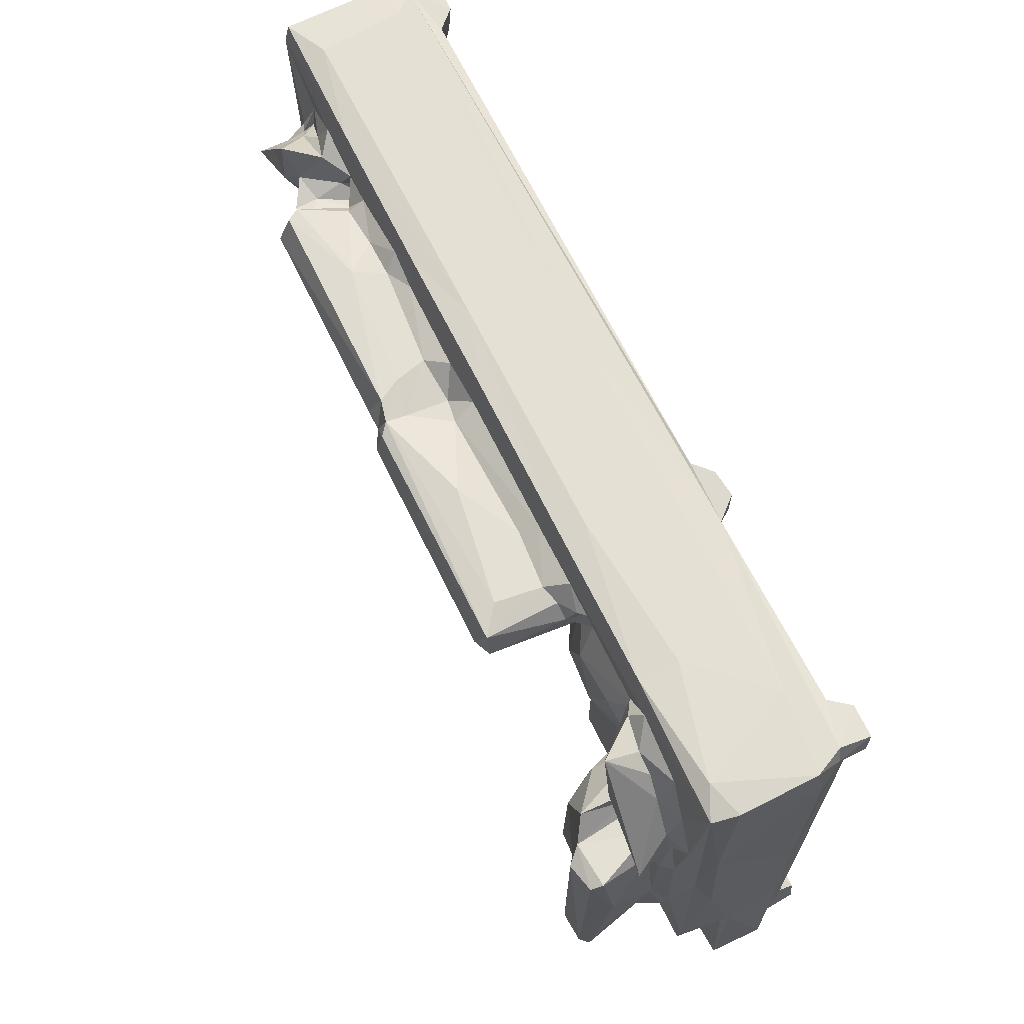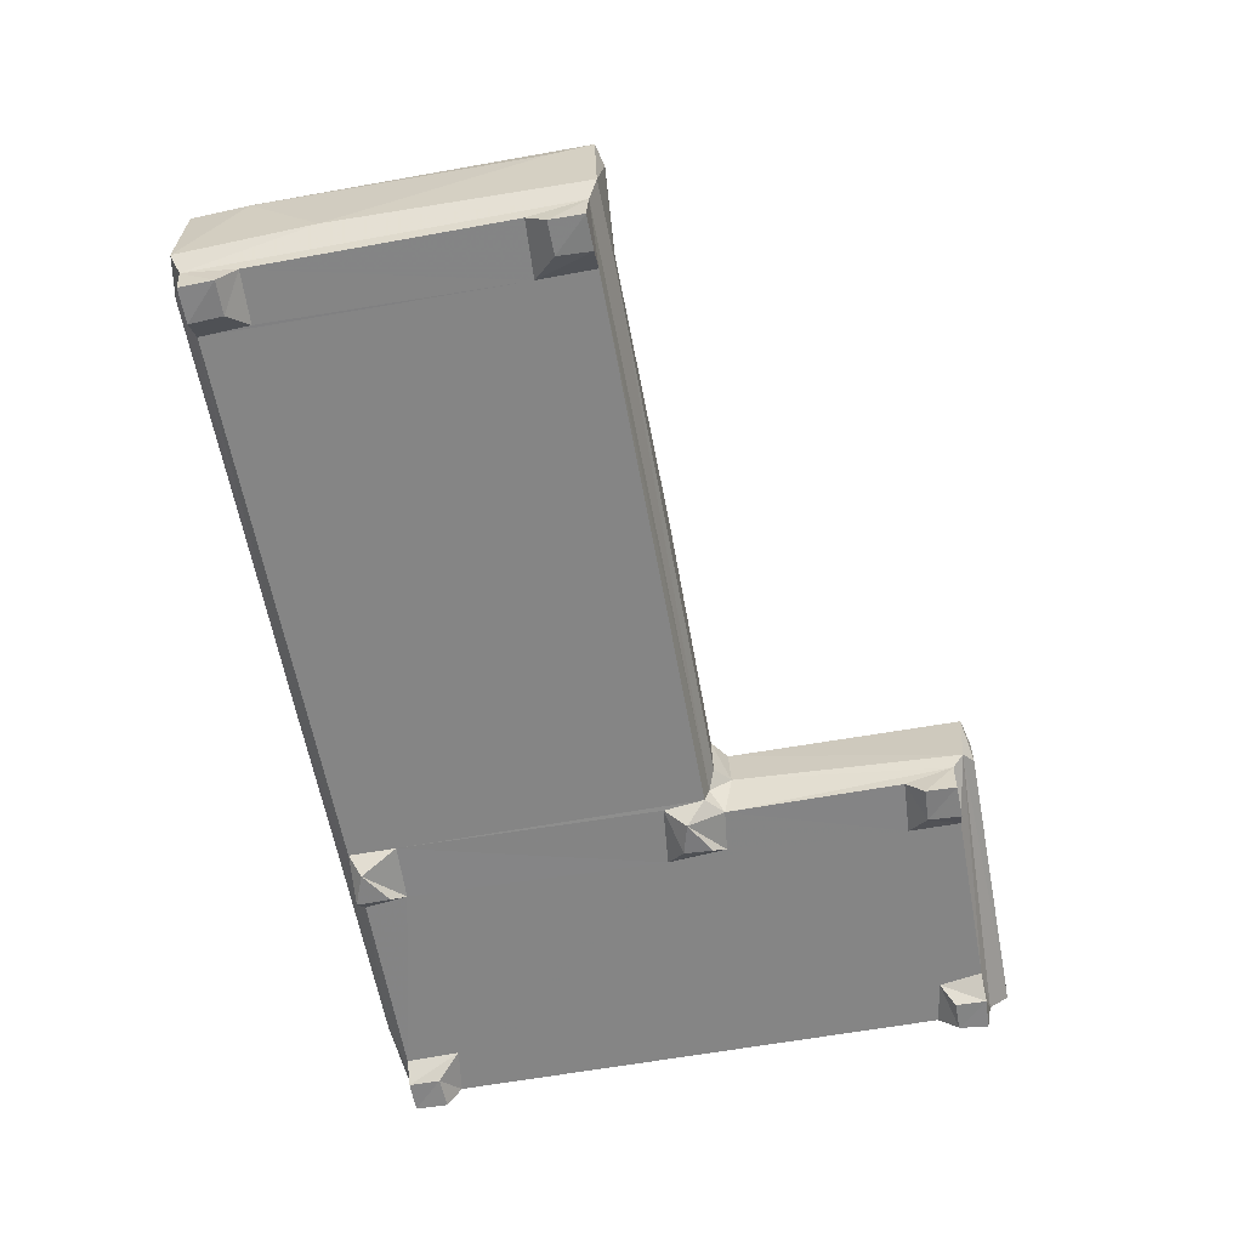
<metadata>
{"format":"obj","ext":"obj","renderer":"f3d","projection":"perspective","resolution":1024,"background":"white","views":[{"elev":66.3,"azim":64.1,"up":"+Y"},{"elev":-61.7,"azim":-79.5,"up":"+Z"}]}
</metadata>
<code>
v -0.5782 -0.1685 -0.1448
v -0.59 -0.1799 -0.08814
v -0.5804 -0.1711 -0.1114
v -0.5787 -0.1331 -0.1443
v -0.5778 -0.1119 -0.1243
v -0.5937 0.07857 -0.08314
v -0.5421 -0.1688 -0.1432
v -0.5442 -0.1335 -0.1442
v -0.5187 -0.1685 -0.1241
v -0.5041 -0.1813 -0.08551
v -0.5183 -0.109 -0.1241
v -0.5712 -0.1831 0.009509
v -0.5935 -0.1348 0.00277
v -0.5873 -0.1761 0.03086
v -0.5337 -0.1793 0.02866
v -0.4964 -0.179 -0.03336
v -0.5034 -0.172 -0.01947
v -0.4861 -0.1656 -0.02689
v 0.06291 -0.1736 -0.1049
v 0.0615 0.1553 -0.1242
v -0.2137 -0.1813 -0.03448
v -0.2621 -0.1387 -0.02612
v -0.3541 -0.05841 -0.02658
v 0.04904 -0.1811 -0.08766
v 0.06107 -0.1683 -0.1241
v -0.148 -0.03155 -0.0264
v 0.07838 -0.1684 -0.02777
v -0.04876 -0.06295 -0.02653
v -0.5522 0.006545 0.0353
v -0.5298 -0.005844 0.02878
v -0.5778 0.1521 -0.1241
v -0.5801 0.2092 -0.1125
v -0.593 0.1578 0.01538
v -0.5051 -0.02149 -0.01078
v -0.4915 -0.02765 -0.02578
v -0.4214 0.01811 -0.0264
v -0.4802 0.02508 0.03594
v -0.4388 0.04004 -0.01361
v -0.5232 0.1544 -0.1242
v -0.5782 0.1713 -0.1449
v -0.5775 0.2068 -0.145
v -0.5899 0.2199 -0.08536
v -0.5474 0.2266 -0.0855
v -0.5425 0.1723 -0.1426
v -0.5416 0.2068 -0.1448
v -0.5209 0.2068 -0.1241
v -0.587 0.2206 0.02832
v -0.538 0.227 0.007186
v -0.2909 0.2259 -0.08777
v -0.395 0.02851 -0.01555
v -0.293 0.0184 -0.02487
v -0.3005 0.02756 -0.01045
v -0.2655 0.03788 -0.02658
v -0.2688 0.05844 -0.01704
v -0.2741 0.06144 0.01195
v -0.1787 0.227 0.004646
v 0.0612 0.206 -0.1241
v -0.2167 0.05605 -0.02469
v -0.2138 0.06621 0.009854
v -0.1312 0.05955 -0.02611
v -0.1438 0.07082 -0.009765
v -0.09388 0.2265 -0.08679
v -0.107 0.07854 -0.01688
v -0.1168 0.08641 0.01954
v -0.5816 0.02216 0.03267
v -0.5568 0.08388 0.03588
v -0.5375 0.0203 0.05651
v -0.5567 0.03776 0.04977
v -0.5697 0.04318 0.08943
v -0.5452 0.07993 0.06148
v -0.4977 0.04821 0.07025
v -0.4973 0.08614 0.08601
v -0.4471 0.06919 0.04556
v -0.4333 0.05453 0.02599
v -0.4576 0.09569 0.06884
v -0.5859 0.2027 0.03397
v -0.5241 0.1067 0.08503
v -0.5279 0.1109 0.04662
v -0.5259 0.1474 0.03106
v -0.5268 0.1189 0.03425
v -0.5101 0.1298 0.05302
v -0.4909 0.1471 0.04233
v -0.4803 0.1684 0.08788
v -0.4645 0.1272 0.07772
v -0.4376 0.1281 0.04034
v -0.4368 0.1171 0.06974
v -0.4354 0.1173 0.09548
v -0.4567 0.1595 0.0512
v -0.4759 0.1762 0.03459
v -0.4238 0.1547 0.03229
v -0.4312 0.2221 0.02994
v -0.382 0.0352 0.02435
v -0.3963 0.0636 0.0685
v -0.3292 0.05083 0.05656
v -0.3423 0.0786 0.08701
v -0.282 0.07829 0.05724
v -0.4069 0.1133 0.01092
v -0.4122 0.1404 0.009276
v -0.3961 0.1229 0.02778
v -0.3919 0.1492 0.04905
v -0.3969 0.1293 0.09676
v -0.3838 0.1152 0.09915
v -0.2911 0.1031 0.09746
v -0.3725 0.1314 0.1206
v -0.385 0.1558 0.1321
v -0.3772 0.1763 0.0364
v -0.3786 0.1642 0.05401
v -0.2968 0.1908 0.03559
v -0.3923 0.1853 0.1065
v -0.3844 0.1848 0.1193
v -0.1572 0.1525 0.1317
v -0.2391 0.12 0.1175
v -0.3287 0.1715 0.05097
v -0.2854 0.1747 0.05066
v -0.2958 0.1876 0.08554
v -0.2614 0.2215 0.0302
v -0.2563 0.1813 0.03701
v -0.1467 0.1849 0.12
v -0.242 0.08853 0.07903
v -0.1577 0.09635 0.07025
v -0.1393 0.1408 0.1297
v -0.1769 0.1706 0.05888
v -0.1612 0.1849 0.09535
v -0.1584 0.1782 0.03727
v -0.1063 0.1813 0.03578
v -0.09847 0.2224 0.02955
v -0.1239 0.09601 0.04035
v -0.1292 0.1133 0.08566
v -0.1006 0.1219 0.1235
v -0.132 0.153 0.05289
v -0.1169 0.1439 0.1412
v -0.124 0.1766 0.1029
v -0.09965 0.1688 0.05929
v -0.1251 0.1798 0.1248
v -0.1137 0.1756 0.1346
v 0.0794 -0.423 -0.1448
v 0.08574 -0.4466 -0.09172
v 0.07109 -0.4357 -0.09899
v 0.07712 -0.4237 -0.1105
v 0.07838 -0.3909 -0.1448
v 0.07923 -0.372 -0.1243
v 0.07448 -0.442 -0.02878
v 0.09947 -0.4484 -0.03949
v 0.06889 -0.1949 -0.03499
v 0.06788 -0.1969 -0.08388
v 0.07961 -0.1865 -0.1242
v 0.04913 -0.1799 -0.03523
v 0.07511 -0.1473 -0.146
v 0.06605 -0.1247 -0.1244
v 0.03658 0.06375 -0.02666
v 0.07509 -0.07249 -0.02828
v 0.1152 -0.4238 -0.1446
v 0.1371 -0.4228 -0.1241
v 0.1143 -0.3892 -0.1431
v 0.1369 -0.3685 -0.1241
v 0.143 -0.3143 -0.02636
v 0.3961 -0.4488 -0.08985
v 0.2549 -0.3554 -0.02652
v 0.3312 -0.4226 -0.1242
v 0.3895 -0.4278 -0.1104
v 0.403 -0.4457 -0.03293
v 0.1248 -0.1811 -0.1247
v 0.138 -0.1844 -0.02646
v 0.2446 -0.1301 -0.02651
v 0.1106 -0.1682 -0.1442
v 0.109 -0.1381 -0.1439
v 0.1301 -0.1183 -0.1241
v 0.1212 -0.08284 -0.02586
v 0.2053 -0.08505 -0.02637
v 0.3851 -0.3698 -0.1241
v 0.2546 -0.2649 -0.0267
v 0.2529 -0.2042 -0.02579
v 0.2206 -0.1155 -0.02575
v 0.2589 -0.1185 -0.01705
v 0.3387 -0.3771 -0.1244
v 0.3533 -0.423 -0.1445
v 0.3488 -0.4283 -0.0264
v 0.3227 -0.2918 -0.02589
v 0.3036 -0.258 -0.02365
v 0.3218 -0.2784 -0.0222
v 0.3876 -0.4212 -0.1447
v 0.3522 -0.3902 -0.1448
v 0.3833 -0.3903 -0.1445
v 0.4063 -0.428 -0.08952
v 0.4009 -0.2538 -0.09436
v 0.3986 -0.2905 -0.02829
v 0.4043 -0.2644 -0.03305
v 0.388 -0.2291 -0.1195
v 0.3912 -0.2605 -0.1052
v 0.3941 -0.2789 -0.0169
v 0.2746 -0.2449 -0.01515
v 0.3399 -0.2445 0.03339
v 0.2654 -0.1979 -0.01485
v 0.4025 -0.09087 -0.09041
v 0.3973 -0.2645 0.02906
v 0.4018 -0.229 0.02997
v 0.3842 0.1563 -0.1241
v 0.3931 -0.09383 -0.1044
v 0.4042 -0.1011 0.005054
v 0.2958 -0.2401 0.05898
v 0.3222 -0.2415 0.031
v 0.2801 -0.2241 0.05549
v 0.3477 -0.265 0.02826
v 0.3221 -0.2458 0.1183
v 0.3647 -0.2397 0.1242
v 0.3511 -0.2231 0.0603
v 0.3126 -0.2292 0.1274
v 0.289 -0.1223 0.1059
v 0.3262 -0.2328 0.1362
v 0.3578 -0.2318 0.1341
v 0.2715 -0.1221 0.07034
v 0.2697 -0.1128 0.1132
v 0.3304 0.005781 0.138
v 0.3621 -0.2273 0.03536
v 0.3733 -0.1637 0.03559
v 0.3662 -0.1642 0.09644
v 0.3995 -0.01891 0.02953
v 0.3532 -0.1627 0.04992
v 0.3606 -0.1434 0.05106
v 0.3718 -0.07191 0.1055
v 0.3617 0.009637 0.1311
v 0.06445 -0.06414 0.003224
v 0.112 -0.06812 -0.01395
v 0.08163 -0.05158 -0.01758
v 0.07796 0.02464 -0.02666
v 0.06991 -0.02466 0.005655
v 0.1226 0.1578 -0.1243
v 0.08691 0.03115 -0.009844
v 0.09535 0.07333 -0.0229
v 0.08172 0.2261 -0.0867
v 0.08125 0.227 0.00369
v 0.07377 0.08076 -0.01103
v 0.08299 0.08358 0.01678
v 0.1294 0.2043 -0.1225
v 0.07545 0.1936 -0.1455
v 0.1765 -0.08745 0.008433
v 0.1939 -0.0794 -0.01746
v 0.3341 0.1494 -0.1242
v 0.0937 0.06072 0.007665
v 0.2003 -0.09036 0.002526
v 0.2222 -0.06418 0.004261
v 0.2214 -0.05318 -0.01729
v 0.2309 -0.1021 -0.003936
v 0.2378 0.06461 -0.01883
v 0.2373 0.08416 -0.01831
v 0.3356 0.2064 -0.1242
v 0.1309 0.079 -0.02219
v 0.1397 0.08499 0.003495
v 0.1357 0.1123 -0.01595
v 0.145 0.1235 -0.02275
v 0.2104 0.07433 -0.01659
v 0.2241 0.09013 -0.02626
v 0.1094 0.1706 -0.1448
v 0.1096 0.2068 -0.1449
v 0.3169 0.2265 -0.08668
v 0.2458 0.2277 -0.01172
v 0.2056 0.123 -0.02324
v 0.2165 0.07755 0.0008758
v 0.2279 0.07522 0.001792
v 0.24 0.09435 0.01712
v 0.22 0.1362 0.007312
v 0.3834 0.2091 -0.1119
v 0.3909 0.1929 -0.1104
v 0.4037 0.1735 -0.08721
v 0.4043 0.06522 0.01345
v 0.353 0.1736 -0.1438
v 0.4007 0.2229 -0.07769
v 0.3638 0.2262 0.01767
v 0.4021 0.2208 0.005112
v 0.3869 0.172 -0.1444
v 0.3521 0.2065 -0.145
v 0.3858 0.2065 -0.1446
v 0.01942 0.08947 0.07796
v 0.01951 0.07723 0.01867
v 0.02451 0.1118 0.1173
v 0.04818 0.1333 0.1349
v 0.1174 0.1463 0.1413
v -0.02295 0.1852 0.09256
v 0.04702 0.1818 0.03634
v 0.04045 0.1704 0.05488
v 0.07812 0.2218 0.02989
v 0.101 0.1815 0.1114
v 0.1294 0.1766 0.1332
v 0.1114 0.1027 0.07992
v 0.1307 0.1318 0.1312
v 0.1147 0.1793 0.03534
v 0.1019 0.1671 0.05891
v 0.116 -0.01328 0.03191
v 0.1688 -0.03123 0.0332
v 0.1414 0.03454 0.03308
v 0.1324 0.07609 0.01523
v 0.1958 0.03141 0.02974
v 0.2301 0.06745 0.01144
v 0.22 -0.0425 0.01543
v 0.2193 0.006385 0.02333
v 0.2349 -0.0608 0.06765
v 0.2347 0.005838 0.03078
v 0.2482 0.006479 0.07158
v 0.2647 -0.01767 0.1072
v 0.259 0.04325 0.02453
v 0.2549 0.06161 0.01075
v 0.2487 0.07146 0.01256
v 0.1263 0.09614 0.02822
v 0.1322 0.1357 0.04792
v 0.1456 0.1533 0.02881
v 0.1369 0.1549 0.03845
v 0.1204 0.1576 0.05135
v 0.2453 0.2223 0.02982
v 0.2391 0.1554 0.03203
v 0.2919 0.06352 0.05566
v 0.2707 0.1229 0.06956
v 0.271 0.1948 0.03496
v 0.2598 0.1769 0.04582
v 0.3018 -0.08157 0.1186
v 0.3158 0.01626 0.1229
v 0.3108 0.02906 0.03147
v 0.3069 0.01717 0.04748
v 0.2949 0.04148 0.1095
v 0.2983 0.05303 0.07083
v 0.2998 0.02714 0.05756
v 0.3352 0.01566 0.04973
v 0.3582 0.01638 0.03615
v 0.3649 0.01621 0.1183
v 0.3265 0.03806 0.04567
v 0.3134 0.06748 0.07129
v 0.3807 0.06208 0.08863
v 0.3055 0.1076 0.08636
v 0.371 -0.03577 0.0376
v 0.3828 0.06001 0.03443
v 0.3606 -0.03796 0.04962
v 0.3534 -0.006087 0.05981
v 0.363 0.04219 0.04481
v 0.3612 0.08779 0.0507
v 0.3353 0.134 0.05086
v 0.3359 0.1697 0.03493
v 0.2931 0.1872 0.08813
v 0.3161 0.157 0.04969
v 0.295 0.1712 0.05161
v 0.3956 0.2143 0.03228
v 0.3617 0.1183 0.03578
v 0.2263 0.08626 -0.009022
f 1 3 4
f 4 3 5
f 2 6 3
f 1 8 7
f 1 9 3
f 1 7 9
f 2 3 10
f 1 4 8
f 4 5 8
f 5 11 8
f 2 12 14
f 2 14 13
f 2 10 12
f 12 10 15
f 7 11 9
f 7 8 11
f 10 16 15
f 16 18 17
f 15 16 17
f 9 19 3
f 10 21 16
f 16 21 18
f 10 19 24
f 10 3 19
f 9 25 19
f 18 22 23
f 10 24 21
f 21 27 18
f 26 22 28
f 12 15 14
f 5 31 11
f 2 13 6
f 31 5 32
f 5 3 32
f 6 32 3
f 13 33 6
f 17 18 35
f 17 35 34
f 35 18 36
f 18 23 36
f 35 38 34
f 34 38 37
f 35 36 38
f 31 39 11
f 6 42 32
f 40 32 41
f 40 31 32
f 32 42 43
f 40 45 44
f 40 41 45
f 40 44 31
f 44 45 46
f 39 31 44
f 41 32 45
f 42 6 33
f 42 33 47
f 42 48 43
f 42 47 48
f 11 39 46
f 44 46 39
f 45 32 46
f 32 43 49
f 9 11 20
f 38 36 50
f 36 51 50
f 50 51 52
f 23 22 51
f 22 53 51
f 11 46 20
f 23 51 36
f 51 53 52
f 52 53 54
f 52 54 55
f 43 48 56
f 46 32 57
f 43 56 49
f 22 26 53
f 53 58 54
f 53 26 58
f 58 59 54
f 26 60 58
f 58 61 59
f 49 56 62
f 20 46 57
f 58 60 61
f 60 63 61
f 63 64 61
f 32 49 62
f 14 29 65
f 14 15 29
f 15 30 29
f 13 14 33
f 14 65 33
f 65 29 67
f 30 67 29
f 65 68 66
f 68 65 67
f 67 69 68
f 68 69 70
f 67 71 69
f 66 68 70
f 15 17 30
f 34 30 17
f 30 37 67
f 30 34 37
f 71 72 69
f 37 71 67
f 37 38 73
f 38 74 73
f 37 75 71
f 37 73 75
f 33 65 76
f 70 69 77
f 66 70 78
f 78 70 77
f 65 66 76
f 76 66 79
f 80 79 78
f 78 79 66
f 33 76 47
f 80 81 82
f 80 82 79
f 80 78 81
f 78 77 81
f 81 77 83
f 71 75 72
f 72 75 84
f 87 86 84
f 85 84 86
f 84 85 88
f 69 72 77
f 77 72 83
f 84 83 72
f 75 87 84
f 79 89 76
f 89 79 82
f 82 88 89
f 88 90 89
f 81 88 82
f 81 83 88
f 83 84 88
f 48 47 91
f 89 91 76
f 76 91 47
f 38 92 74
f 38 50 92
f 74 92 93
f 50 52 92
f 92 94 93
f 93 94 95
f 92 52 94
f 52 55 96
f 52 96 94
f 73 74 93
f 73 93 75
f 75 93 87
f 97 85 86
f 85 98 90
f 90 88 85
f 98 85 97
f 86 99 97
f 98 100 90
f 86 87 101
f 86 101 99
f 97 99 98
f 99 100 98
f 99 101 100
f 87 102 101
f 93 95 87
f 87 103 102
f 87 95 103
f 102 104 101
f 101 104 105
f 90 100 106
f 90 106 89
f 100 107 106
f 106 108 89
f 100 109 107
f 89 108 91
f 48 91 56
f 100 101 109
f 101 105 109
f 109 105 110
f 95 94 103
f 96 103 94
f 104 111 105
f 102 103 104
f 103 112 104
f 104 112 111
f 113 108 106
f 113 114 108
f 106 107 113
f 107 115 113
f 107 109 115
f 113 115 114
f 108 116 91
f 56 91 116
f 114 117 108
f 109 110 115
f 105 118 110
f 54 59 55
f 55 59 119
f 55 119 96
f 119 59 120
f 96 119 103
f 103 119 112
f 120 121 119
f 119 121 112
f 112 121 111
f 117 114 122
f 114 115 123
f 114 123 122
f 108 117 116
f 117 124 125
f 117 122 124
f 56 116 126
f 117 126 116
f 115 110 118
f 115 118 123
f 105 111 118
f 61 120 59
f 61 127 120
f 120 127 128
f 61 64 127
f 127 129 128
f 127 64 129
f 120 128 121
f 128 131 121
f 128 129 131
f 124 122 130
f 130 122 132
f 117 125 126
f 124 130 125
f 130 132 133
f 130 133 125
f 118 121 134
f 123 132 122
f 132 123 134
f 134 123 118
f 118 111 121
f 121 131 135
f 121 135 134
f 136 139 140
f 140 139 141
f 137 142 138
f 138 142 144
f 138 145 139
f 138 144 145
f 18 27 22
f 22 27 28
f 141 139 146
f 139 145 146
f 144 142 27
f 146 25 148
f 19 145 24
f 146 19 25
f 146 145 19
f 148 25 149
f 24 147 21
f 21 147 27
f 24 145 147
f 147 145 144
f 147 144 27
f 27 151 150
f 136 153 139
f 136 152 153
f 153 138 139
f 136 154 152
f 136 140 154
f 140 141 154
f 152 154 153
f 154 155 153
f 154 141 155
f 142 137 143
f 137 157 143
f 142 158 156
f 153 159 138
f 159 160 138
f 143 161 142
f 141 146 155
f 27 142 151
f 142 156 151
f 148 162 146
f 148 165 162
f 148 149 166
f 148 166 165
f 149 167 166
f 165 167 162
f 165 166 167
f 151 156 168
f 156 163 168
f 163 169 168
f 146 162 167
f 146 167 155
f 153 155 170
f 155 167 170
f 156 172 163
f 156 171 172
f 163 172 164
f 156 158 171
f 163 164 169
f 164 173 169
f 164 172 174
f 173 164 174
f 138 157 137
f 138 160 157
f 153 175 159
f 159 175 176
f 157 161 143
f 142 161 177
f 142 177 158
f 153 170 175
f 158 179 171
f 158 180 179
f 158 178 180
f 158 177 178
f 176 160 159
f 176 181 160
f 176 175 182
f 176 182 183
f 182 175 183
f 176 183 181
f 175 170 183
f 181 170 160
f 181 183 170
f 160 184 157
f 160 185 184
f 177 161 186
f 157 184 161
f 170 189 160
f 170 188 189
f 160 189 185
f 177 186 178
f 178 186 190
f 184 187 161
f 187 186 161
f 184 185 187
f 171 191 172
f 171 179 191
f 191 179 192
f 172 191 193
f 172 193 174
f 178 190 180
f 186 195 190
f 186 196 195
f 186 187 196
f 185 194 187
f 170 197 188
f 188 198 189
f 189 198 185
f 198 194 185
f 187 199 196
f 194 199 187
f 191 192 200
f 191 202 193
f 191 200 202
f 192 201 200
f 179 180 192
f 180 203 192
f 200 201 204
f 201 192 206
f 202 200 207
f 202 207 208
f 204 209 207
f 201 205 204
f 204 210 209
f 200 204 207
f 202 211 193
f 193 211 174
f 202 208 211
f 212 211 208
f 207 209 213
f 209 210 213
f 180 195 203
f 180 190 195
f 203 214 192
f 203 195 214
f 214 195 215
f 215 195 196
f 192 214 206
f 201 206 205
f 206 216 205
f 204 205 210
f 214 215 218
f 218 215 219
f 214 218 206
f 218 219 206
f 206 219 216
f 215 196 217
f 219 220 216
f 196 199 217
f 216 220 205
f 205 220 210
f 220 221 210
f 213 210 221
f 9 20 25
f 26 28 150
f 26 150 60
f 222 224 223
f 150 151 225
f 151 224 225
f 222 226 224
f 25 20 149
f 28 27 150
f 226 228 224
f 150 225 229
f 60 150 63
f 62 56 231
f 150 229 63
f 63 229 232
f 57 32 234
f 32 62 234
f 234 62 230
f 235 20 57
f 62 231 230
f 149 20 167
f 151 168 223
f 151 223 224
f 236 223 237
f 168 237 223
f 20 227 167
f 227 238 167
f 224 228 225
f 225 228 229
f 229 228 239
f 169 237 168
f 236 237 240
f 240 237 241
f 169 242 237
f 237 242 241
f 169 173 242
f 173 243 242
f 243 241 242
f 173 174 243
f 238 227 246
f 232 229 233
f 249 247 250
f 247 249 248
f 247 252 250
f 235 227 20
f 235 253 227
f 235 254 253
f 253 254 227
f 227 254 234
f 235 57 254
f 57 234 254
f 227 234 246
f 230 255 234
f 230 231 256
f 251 252 247
f 247 248 251
f 252 257 250
f 251 248 258
f 244 252 251
f 244 245 252
f 244 251 259
f 245 259 341
f 341 251 258
f 259 251 341
f 252 245 341
f 341 260 252
f 244 260 245
f 244 259 260
f 252 261 257
f 252 260 261
f 246 234 262
f 230 256 255
f 167 197 170
f 198 263 194
f 194 265 199
f 194 264 265
f 197 263 188
f 188 263 198
f 167 238 197
f 234 255 262
f 255 256 268
f 263 264 194
f 264 269 265
f 266 270 197
f 266 238 271
f 266 272 270
f 266 271 272
f 238 266 197
f 197 270 263
f 270 272 263
f 271 238 246
f 246 262 271
f 271 262 272
f 272 262 263
f 262 255 267
f 263 262 267
f 263 267 264
f 255 268 267
f 267 268 269
f 267 269 264
f 64 273 129
f 63 274 64
f 64 274 273
f 129 273 275
f 275 276 129
f 129 276 131
f 276 277 131
f 133 132 278
f 125 133 279
f 279 133 280
f 133 278 280
f 125 281 126
f 125 279 281
f 132 134 278
f 134 283 282
f 134 135 283
f 131 277 135
f 63 232 274
f 232 233 274
f 274 233 273
f 273 233 284
f 273 284 275
f 275 285 276
f 278 282 280
f 56 126 281
f 56 281 231
f 279 280 287
f 279 287 286
f 278 134 282
f 277 283 135
f 223 236 222
f 236 289 222
f 222 289 288
f 222 288 226
f 228 226 239
f 226 288 239
f 288 290 239
f 239 290 291
f 288 289 290
f 290 293 291
f 240 294 236
f 236 294 289
f 240 241 294
f 243 212 296
f 243 211 212
f 243 174 211
f 241 296 294
f 241 243 296
f 294 296 297
f 296 299 298
f 296 212 299
f 290 289 292
f 289 294 295
f 289 295 292
f 290 292 293
f 294 297 295
f 296 298 297
f 295 297 300
f 295 293 292
f 295 301 293
f 295 300 301
f 302 293 301
f 297 298 300
f 239 233 229
f 239 291 233
f 291 303 233
f 233 303 284
f 248 249 291
f 291 304 303
f 293 248 291
f 249 250 305
f 291 249 304
f 249 306 304
f 249 305 306
f 303 304 285
f 284 285 275
f 285 277 276
f 303 285 284
f 304 283 285
f 307 306 286
f 307 286 287
f 280 282 287
f 306 307 304
f 306 305 286
f 279 308 281
f 231 281 308
f 282 283 287
f 304 307 283
f 287 283 307
f 277 285 283
f 248 293 258
f 293 259 258
f 250 261 305
f 250 257 261
f 261 309 305
f 341 258 260
f 258 245 260
f 293 260 259
f 293 302 260
f 302 310 260
f 260 311 261
f 261 311 309
f 305 309 286
f 286 312 279
f 286 309 312
f 231 308 256
f 279 312 308
f 309 313 312
f 208 314 212
f 212 314 299
f 208 213 314
f 208 207 213
f 314 213 315
f 301 300 302
f 300 298 318
f 300 319 310
f 320 317 316
f 319 318 320
f 316 317 321
f 320 315 317
f 317 315 321
f 315 323 321
f 316 321 324
f 320 324 319
f 316 324 320
f 320 318 315
f 319 324 325
f 319 325 310
f 324 326 325
f 298 299 318
f 314 315 299
f 299 315 318
f 300 318 319
f 315 213 221
f 219 215 328
f 215 217 328
f 328 217 329
f 328 330 219
f 330 331 219
f 219 331 220
f 331 323 220
f 221 220 323
f 330 328 322
f 328 329 322
f 330 322 331
f 322 321 331
f 331 321 323
f 321 332 324
f 321 322 332
f 322 329 332
f 332 329 333
f 324 332 326
f 325 326 327
f 265 217 199
f 323 315 221
f 302 300 310
f 260 310 311
f 310 325 311
f 325 327 311
f 327 326 336
f 309 311 313
f 312 313 338
f 311 336 313
f 311 327 336
f 338 313 336
f 256 308 268
f 308 339 268
f 338 335 312
f 338 337 335
f 337 334 335
f 335 339 312
f 337 336 334
f 338 336 337
f 312 339 308
f 333 329 340
f 332 333 326
f 334 340 335
f 340 329 339
f 340 334 333
f 333 334 326
f 326 334 336
f 329 217 339
f 335 340 339
f 269 339 265
f 217 265 339
f 268 339 269
f 258 259 245

</code>
